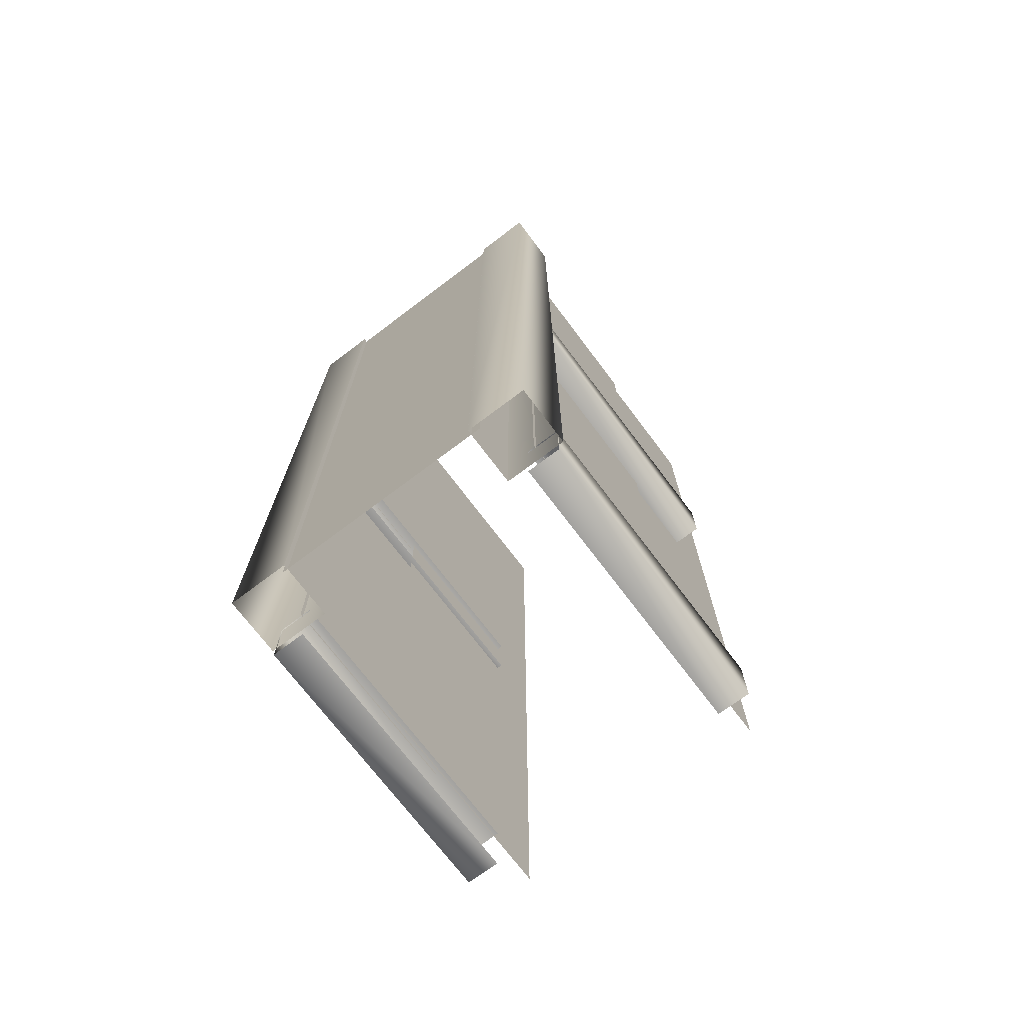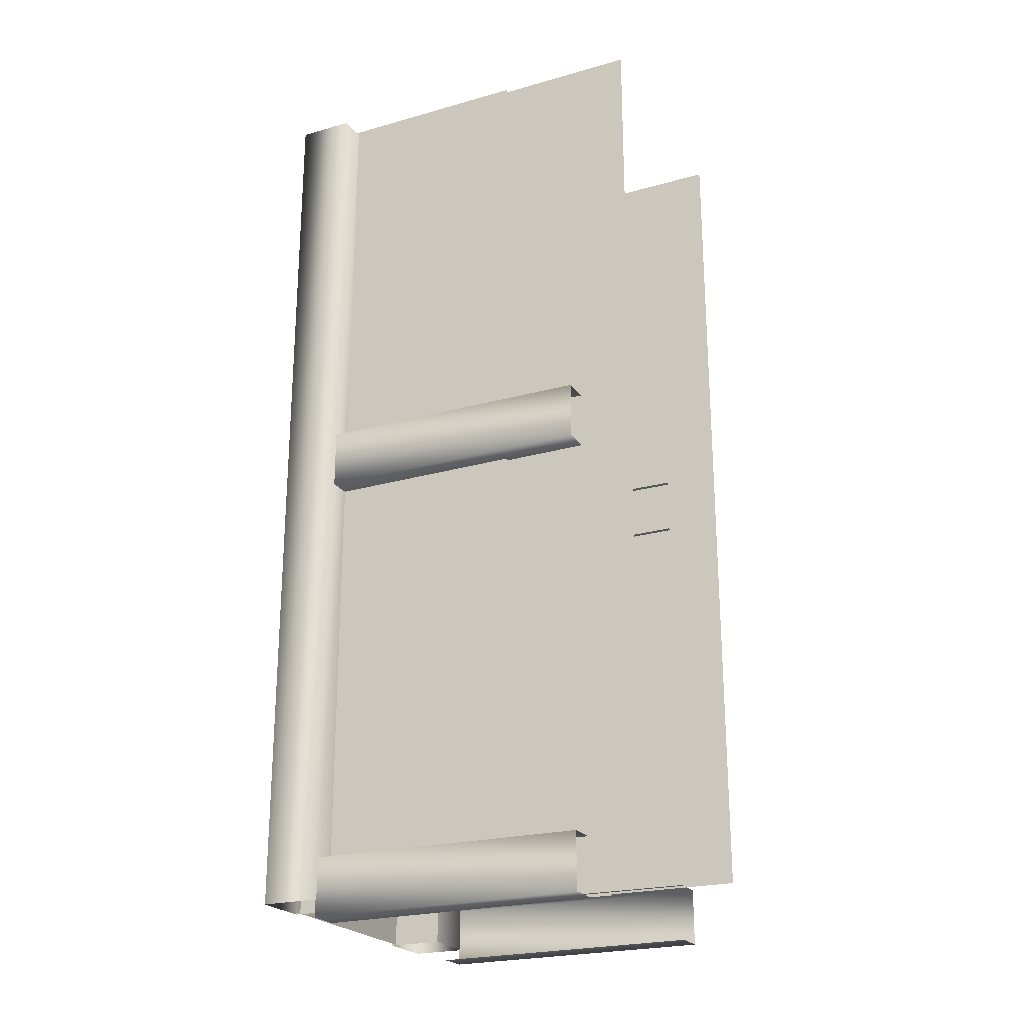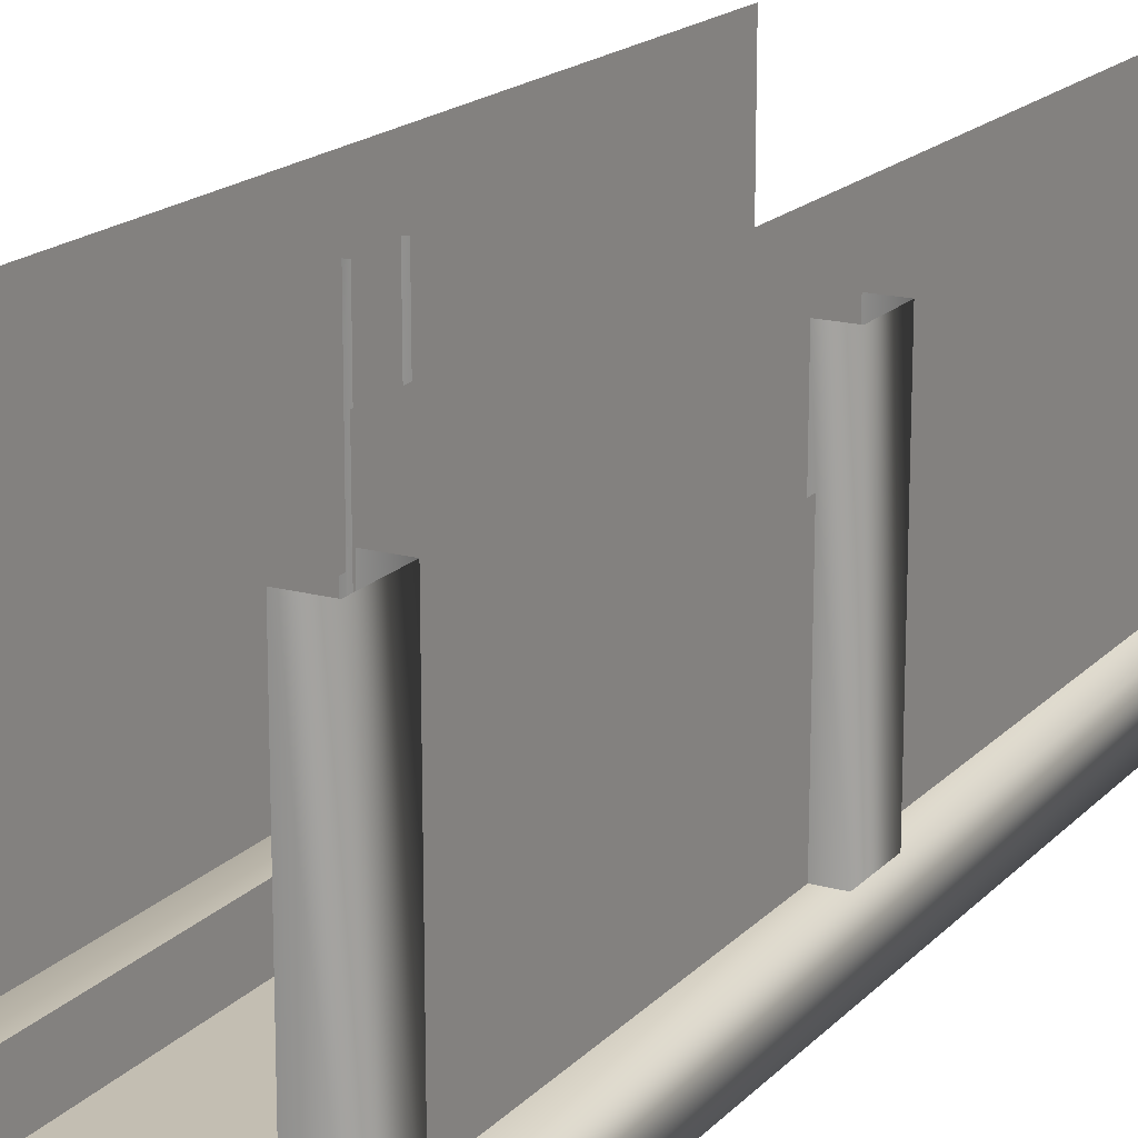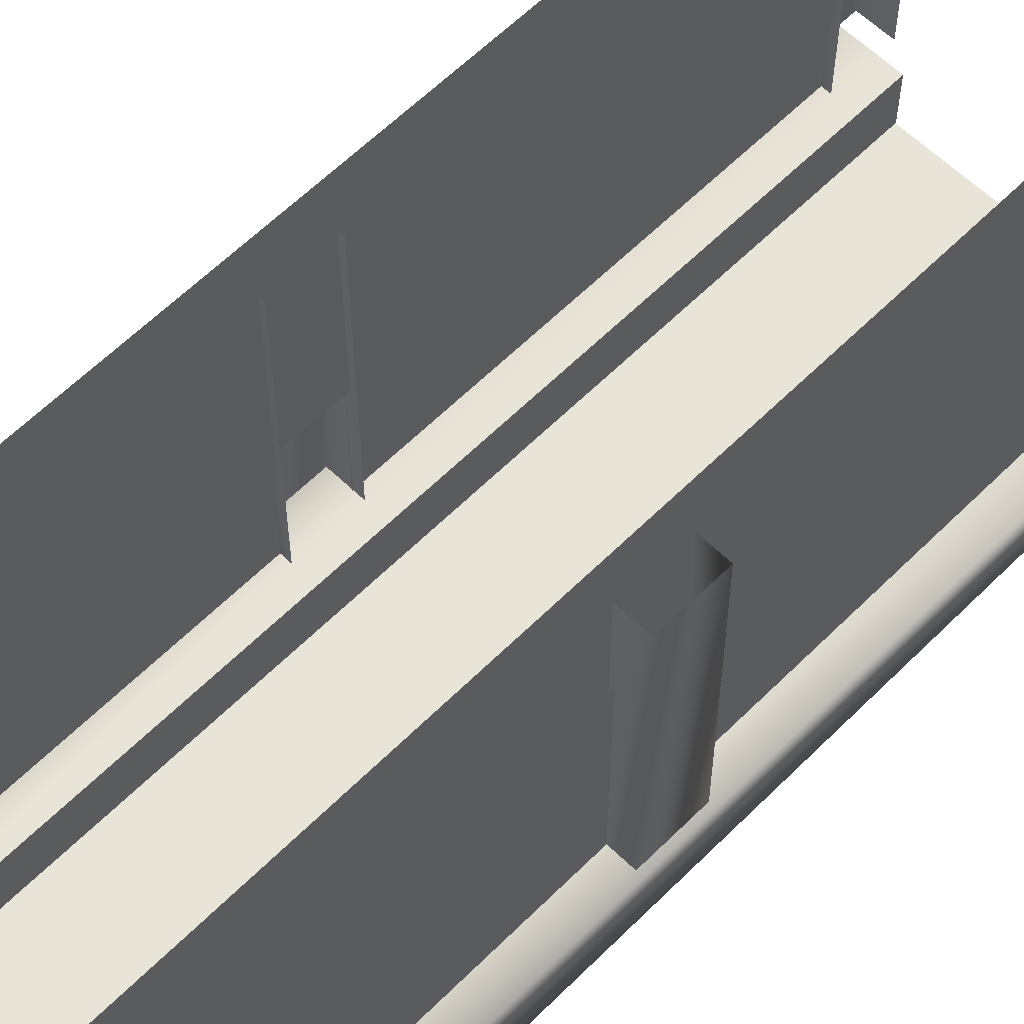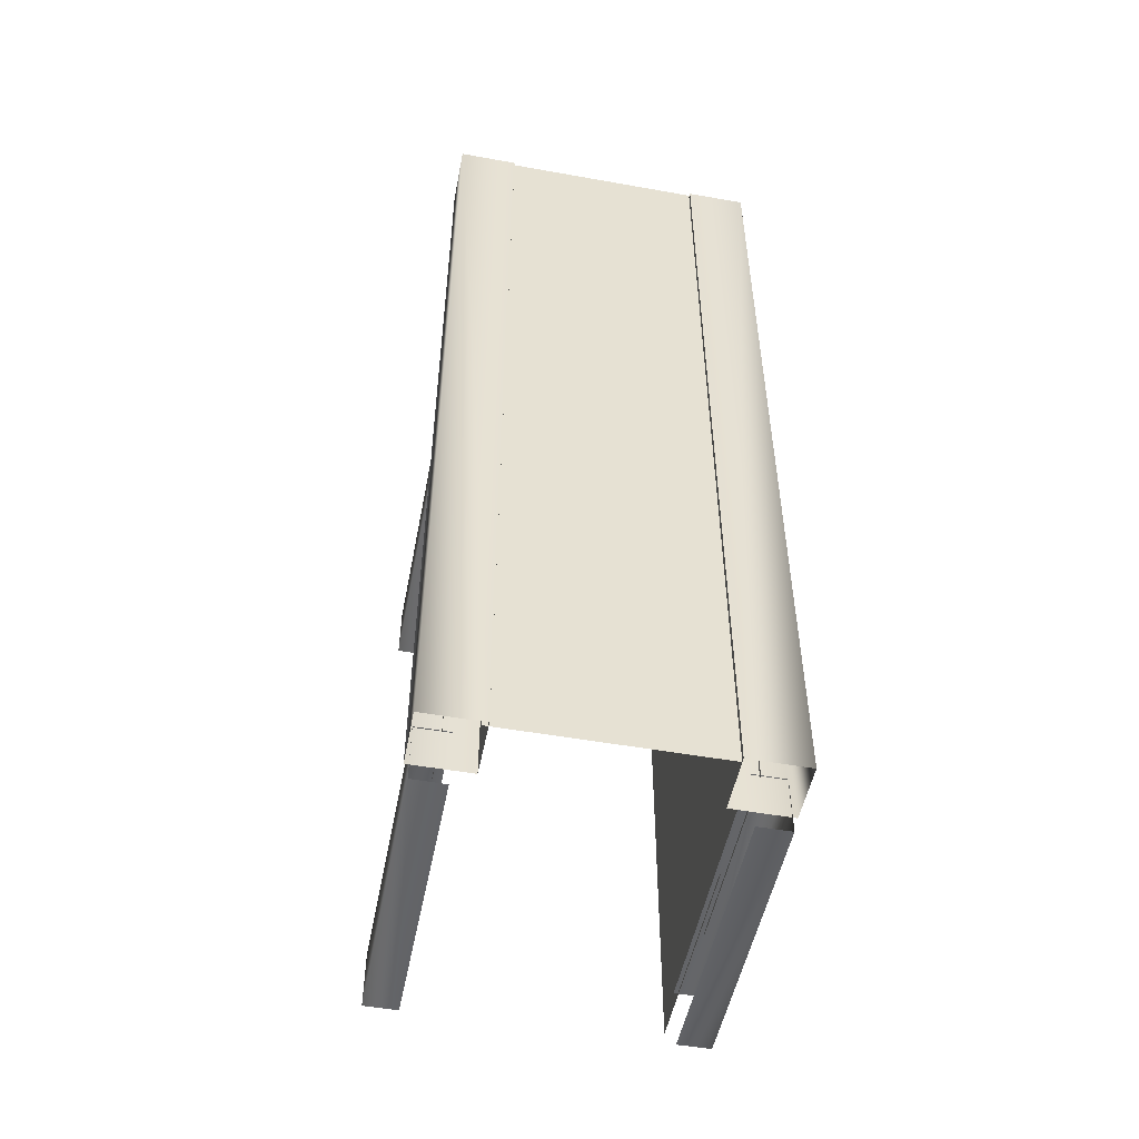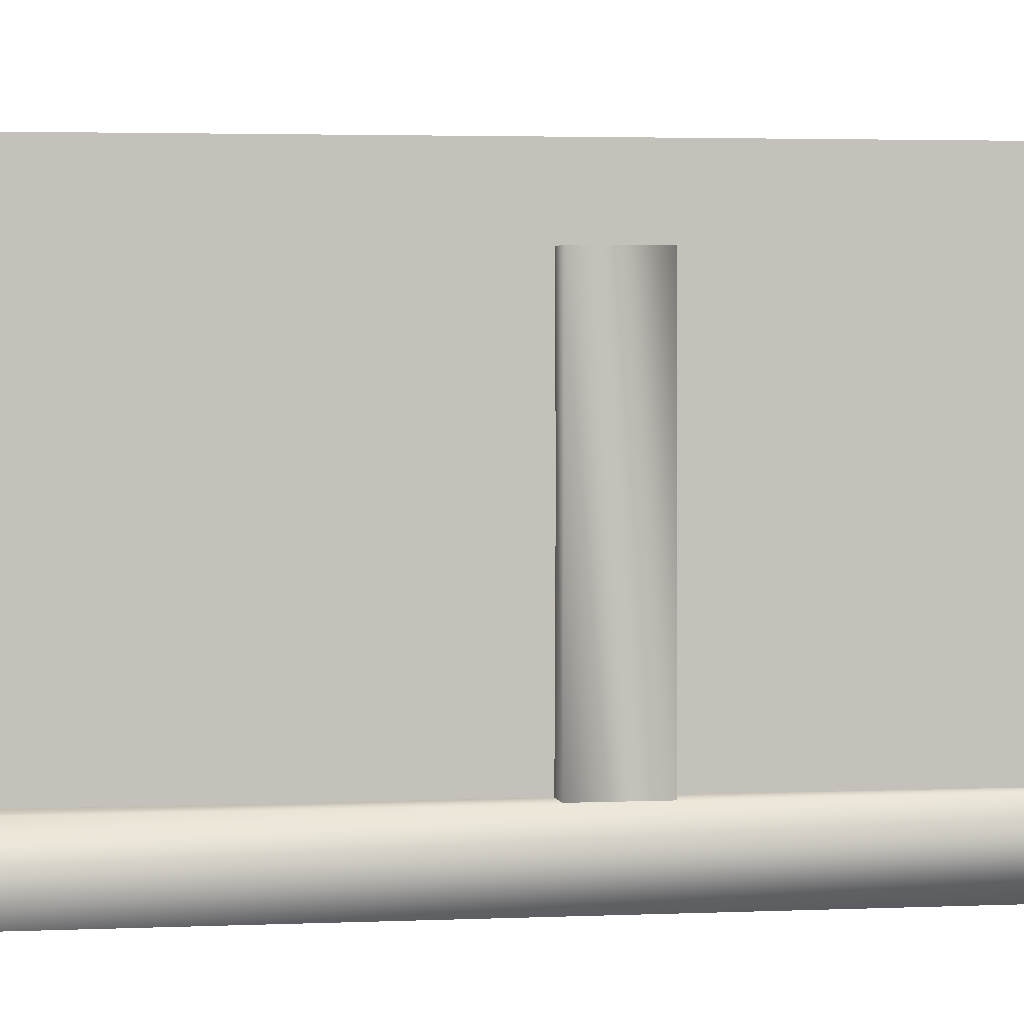
<metadata>
{"format":"obj","ext":"obj","renderer":"f3d","projection":"perspective","resolution":1024,"background":"white","views":[{"elev":-72.2,"azim":37.0,"up":"+Z"},{"elev":-23.1,"azim":115.6,"up":"+Z"},{"elev":17.5,"azim":-151.7,"up":"+Y"},{"elev":60.7,"azim":44.6,"up":"+Y"},{"elev":-51.1,"azim":-11.0,"up":"+Z"},{"elev":2.7,"azim":-99.8,"up":"+Y"}]}
</metadata>
<code>
g _Bridge_828__GX
v -1520 131.5 775.6
v -1520 131.5 986.1
v -1520 233.9 986.1
v -1520 233.9 775.6
v -1385 233.9 986.1
v -1385 131.5 986.1
v -1385 131.5 775.6
v -1520 131.5 1015
v -1520 131.5 1225
v -1520 233.9 1225
v -1520 233.9 1015
v -1385 131.5 1015
v -1385 233.9 1015
v -1385 233.9 1225
v -1385 131.5 1225
v -1385 233.9 775.6
f 3 1 2
f 1 3 4
f 7 5 6
f 5 7 16
f 10 8 9
f 8 10 11
f 14 12 13
f 12 14 15
v -1389 276.9 747.3
v -1373 276.9 747.3
v -1373 132.7 746.7
v -1373 276.9 776.7
v -1389 276.9 776.7
v -1389 132.7 777
v -1373 132.7 777
v -1389 132.7 746.7
v -1515 276.9 986.1
v -1515 132.8 985.5
v -1531 132.8 985.6
v -1531 276.9 986.2
v -1390 132.8 1016
v -1373 132.8 1016
v -1373 276.9 1016
v -1531 132.8 1016
v -1531 276.9 1016
v -1515 132.8 1016
v -1515 276.9 1016
v -1515 276.9 747.3
v -1515 132.7 746.7
v -1532 132.7 746.7
v -1532 276.9 747.3
v -1532 132.7 777
v -1532 276.9 776.7
v -1515 132.7 777
v -1515 276.9 776.7
v -1390 276.9 986.1
v -1373 276.9 986.2
v -1373 132.8 985.6
v -1390 276.9 1016
v -1390 132.8 985.5
f 21 22 20
f 23 20 22
f 20 23 18
f 19 18 23
f 18 19 17
f 24 17 19
f 27 25 26
f 25 27 28
f 32 28 27
f 28 32 33
f 34 33 32
f 33 34 35
f 48 44 46
f 45 46 44
f 46 45 30
f 31 30 45
f 30 31 29
f 47 29 31
f 38 36 37
f 36 38 39
f 40 39 38
f 39 40 41
f 42 41 40
f 41 42 43
v -1387 194.1 1000
v -1387 249.7 1000
v -1387 249.7 1225
v -1387 194.1 1225
v -1518 249.7 775.6
v -1518 249.7 1000
v -1518 305.2 1000
v -1518 305.2 775.6
v -1452 106.5 990.4
v -1507 106.5 990.4
v -1507 106.5 755.5
v -1387 194.1 775.6
v -1518 194.1 1225
v -1518 249.7 1225
v -1518 194.1 1000
v -1387 305.2 1000
v -1387 305.2 1225
v -1387 305.2 775.6
v -1387 249.7 775.6
v -1518 194.1 775.6
v -1518 305.2 1225
v -1396 106.5 990.4
v -1396 106.5 1225
v -1452 106.5 1225
v -1396 106.5 755.5
v -1452 106.5 755.5
v -1507 106.5 1225
f 49 51 52
f 51 49 50
f 60 50 49
f 50 60 67
f 65 51 64
f 50 64 51
f 64 50 66
f 67 66 50
f 54 62 69
f 62 54 61
f 63 61 54
f 69 55 54
f 54 68 63
f 68 54 53
f 55 53 54
f 53 55 56
f 58 72 75
f 72 58 57
f 59 57 58
f 57 59 74
f 71 72 70
f 57 70 72
f 70 57 73
f 74 73 57
v -1370 104.1 1223
v -1401 104.2 1223
v -1401 104.2 755.3
v -1370 104.1 755.3
v -1370 133.2 1223
v -1370 133.2 755.3
v -1401 133.2 1223
v -1401 133.2 755.3
v -1401 133.2 1223
v -1401 133.2 755.3
v -1401 104.1 755.3
v -1401 104.1 1223
v -1534 104.1 1223
v -1534 104.1 755.3
v -1504 104.2 755.3
v -1504 104.2 1223
v -1534 133.2 1223
v -1534 133.2 755.3
v -1504 133.2 1223
v -1504 133.2 755.3
v -1504 133.2 1223
v -1504 104.1 1223
v -1504 104.1 755.3
v -1504 133.2 755.3
f 86 84 85
f 84 86 87
f 77 78 76
f 79 76 78
f 76 79 80
f 81 80 79
f 80 81 82
f 83 82 81
f 93 94 95
f 94 93 92
f 89 92 93
f 92 89 88
f 90 88 89
f 88 90 91
f 98 96 97
f 96 98 99

</code>
